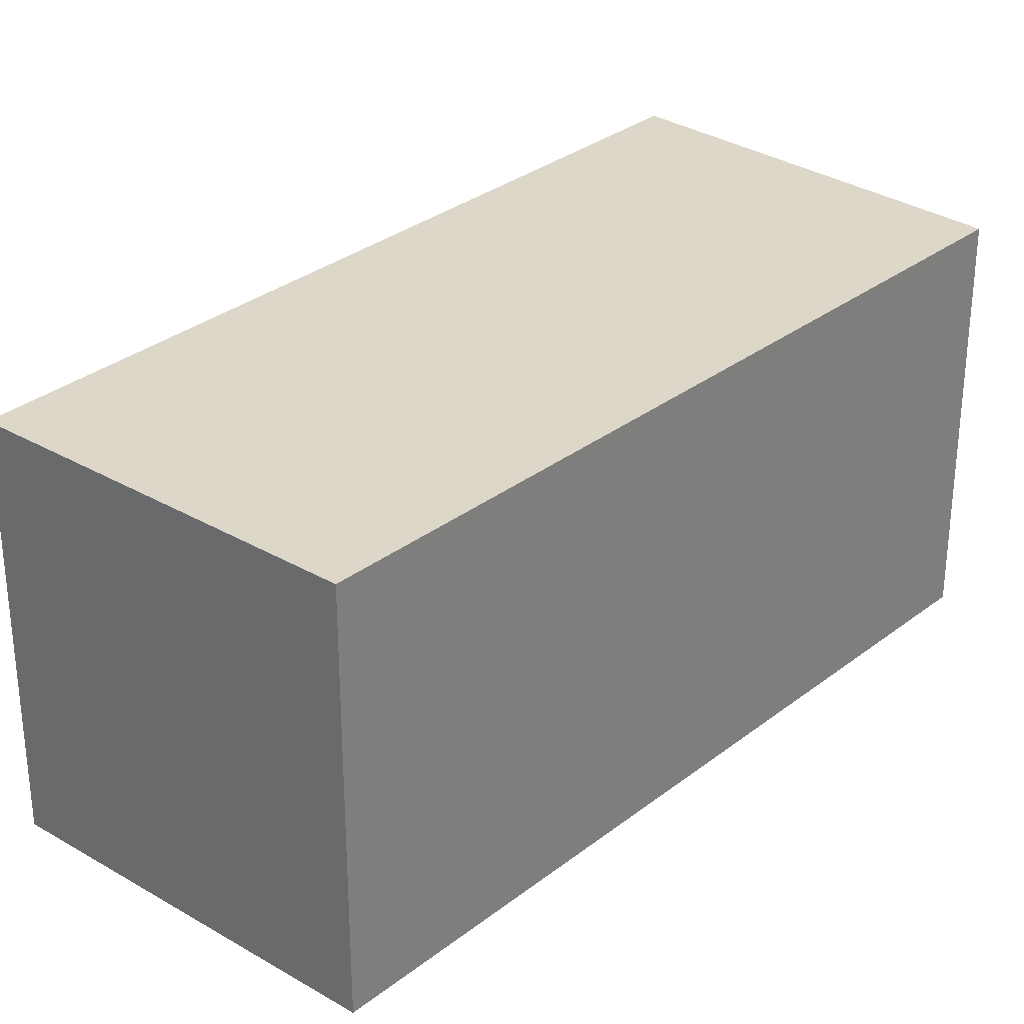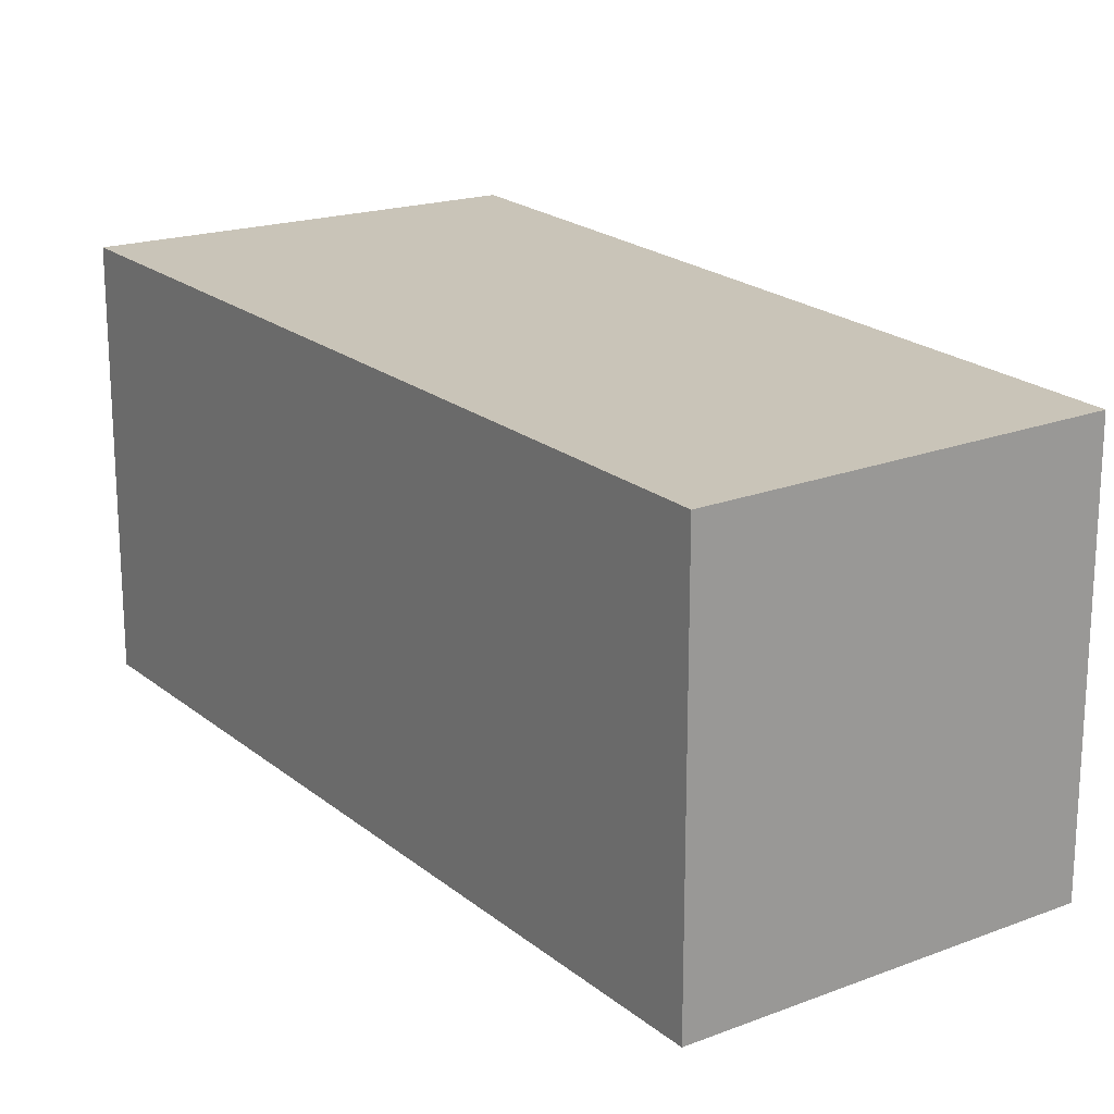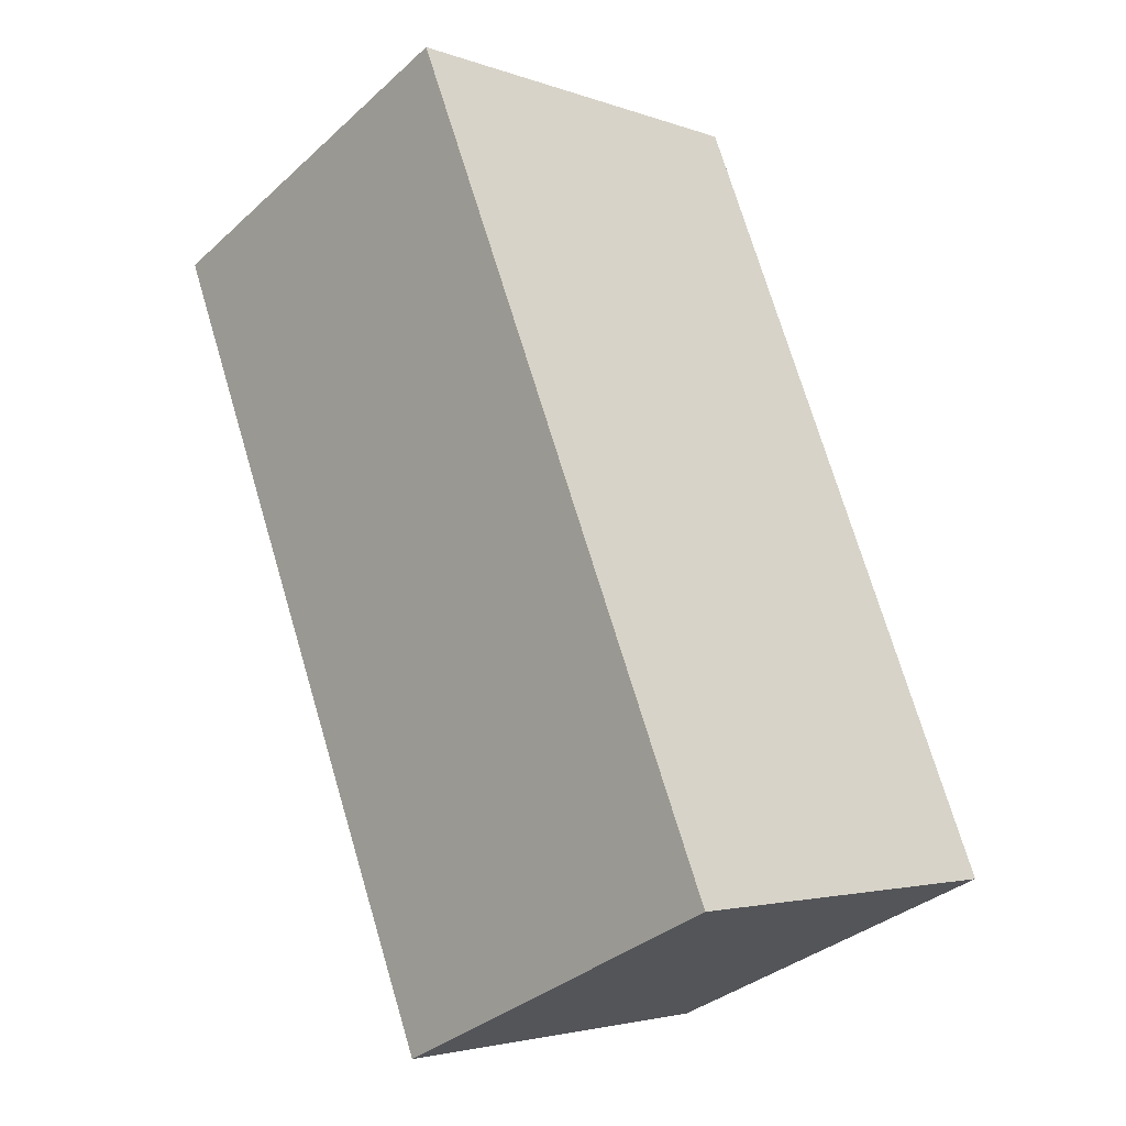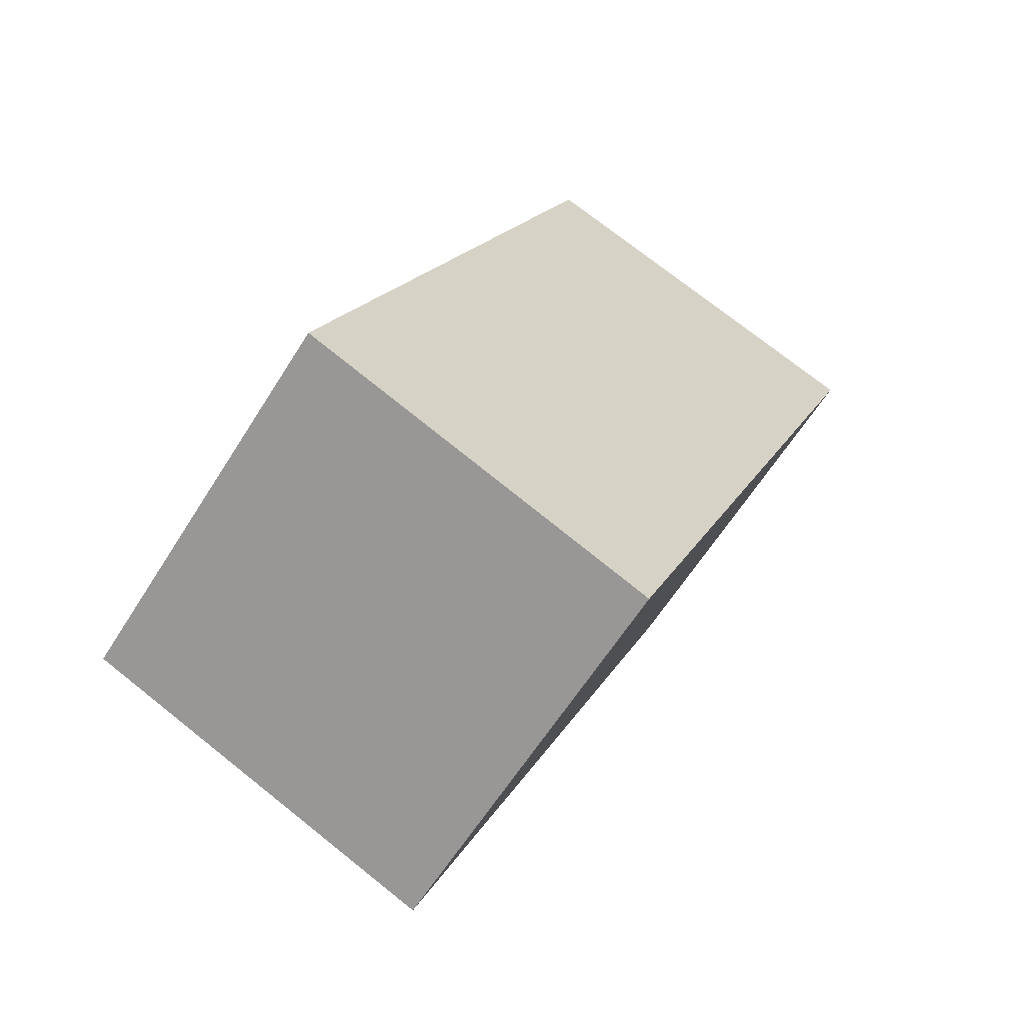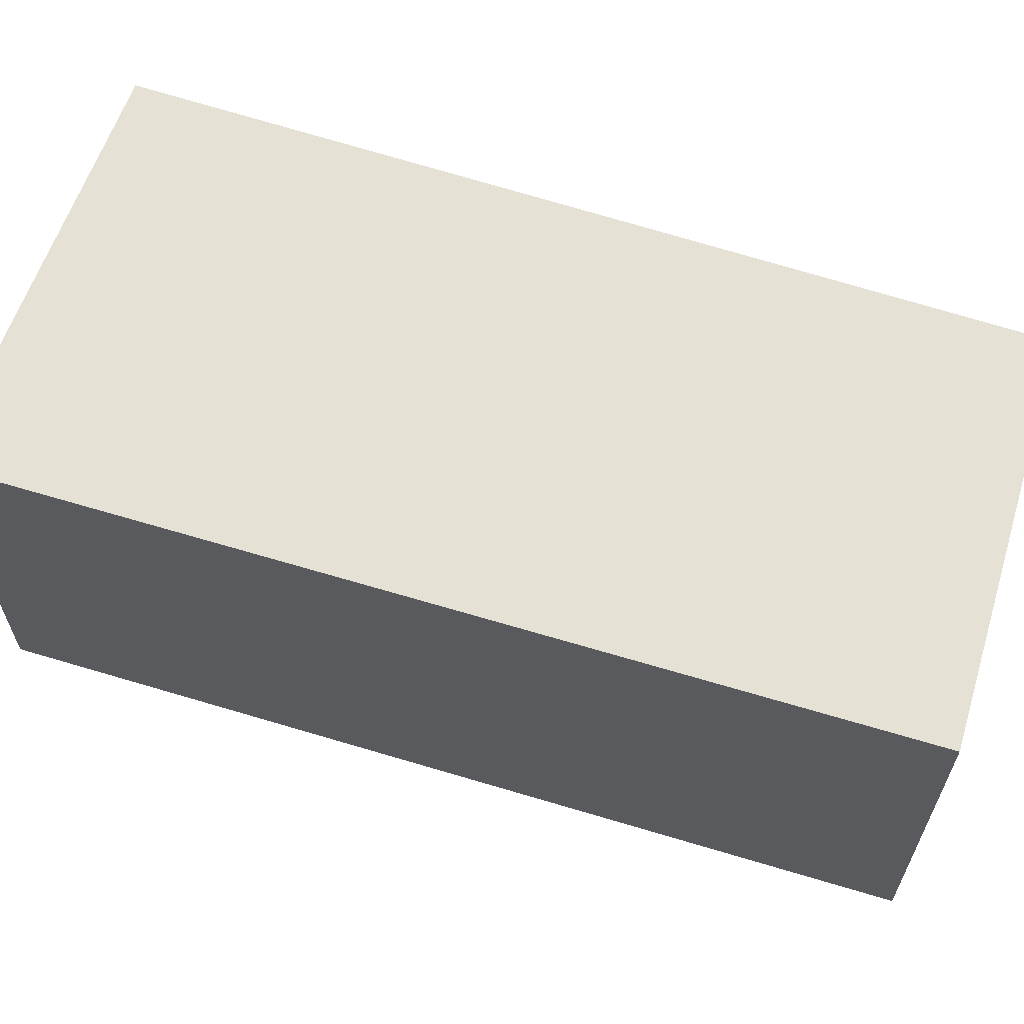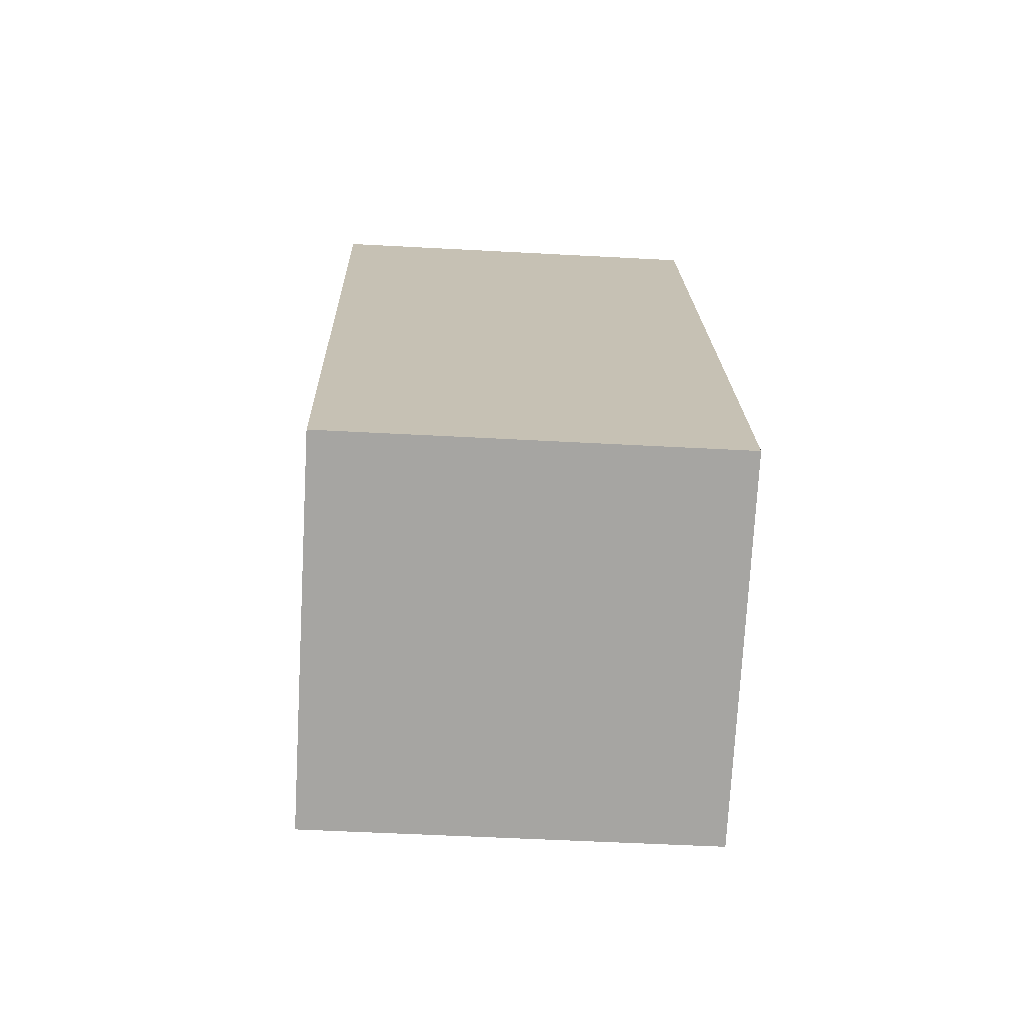
<metadata>
{"format":"obj","ext":"obj","renderer":"f3d","projection":"perspective","resolution":1024,"background":"white","views":[{"elev":30.3,"azim":-117.3,"up":"+Y"},{"elev":20.2,"azim":167.2,"up":"+Y"},{"elev":-34.7,"azim":139.9,"up":"+Z"},{"elev":-61.9,"azim":-32.0,"up":"+Z"},{"elev":64.7,"azim":128.9,"up":"+Y"},{"elev":-51.0,"azim":-93.4,"up":"+Z"}]}
</metadata>
<code>
v  1.508 2.044 3.977
v  1.801 2.044 -0.748
v  0 2.044 1.252e-16
v  3.448 2.044 3.332
v  1.801 4.58e-17 -0.748
v  0 0 0
v  1.508 -2.435e-16 3.977
v  3.448 -2.04e-16 3.332
g defaultobject
f 1 2 3
f 2 1 4
f 5 3 2
f 3 5 6
f 6 1 3
f 1 6 7
f 7 4 1
f 4 7 8
f 8 2 4
f 2 8 5
f 8 6 5
f 6 8 7

</code>
